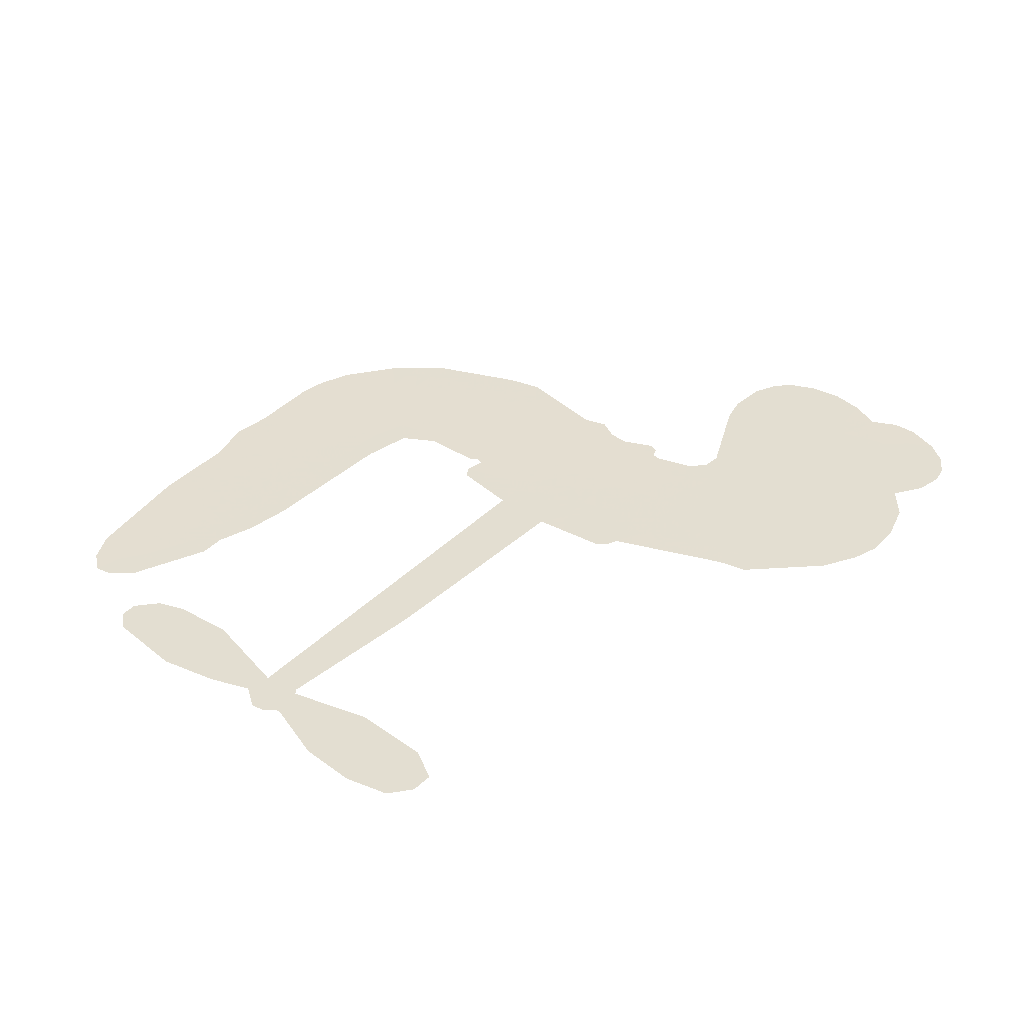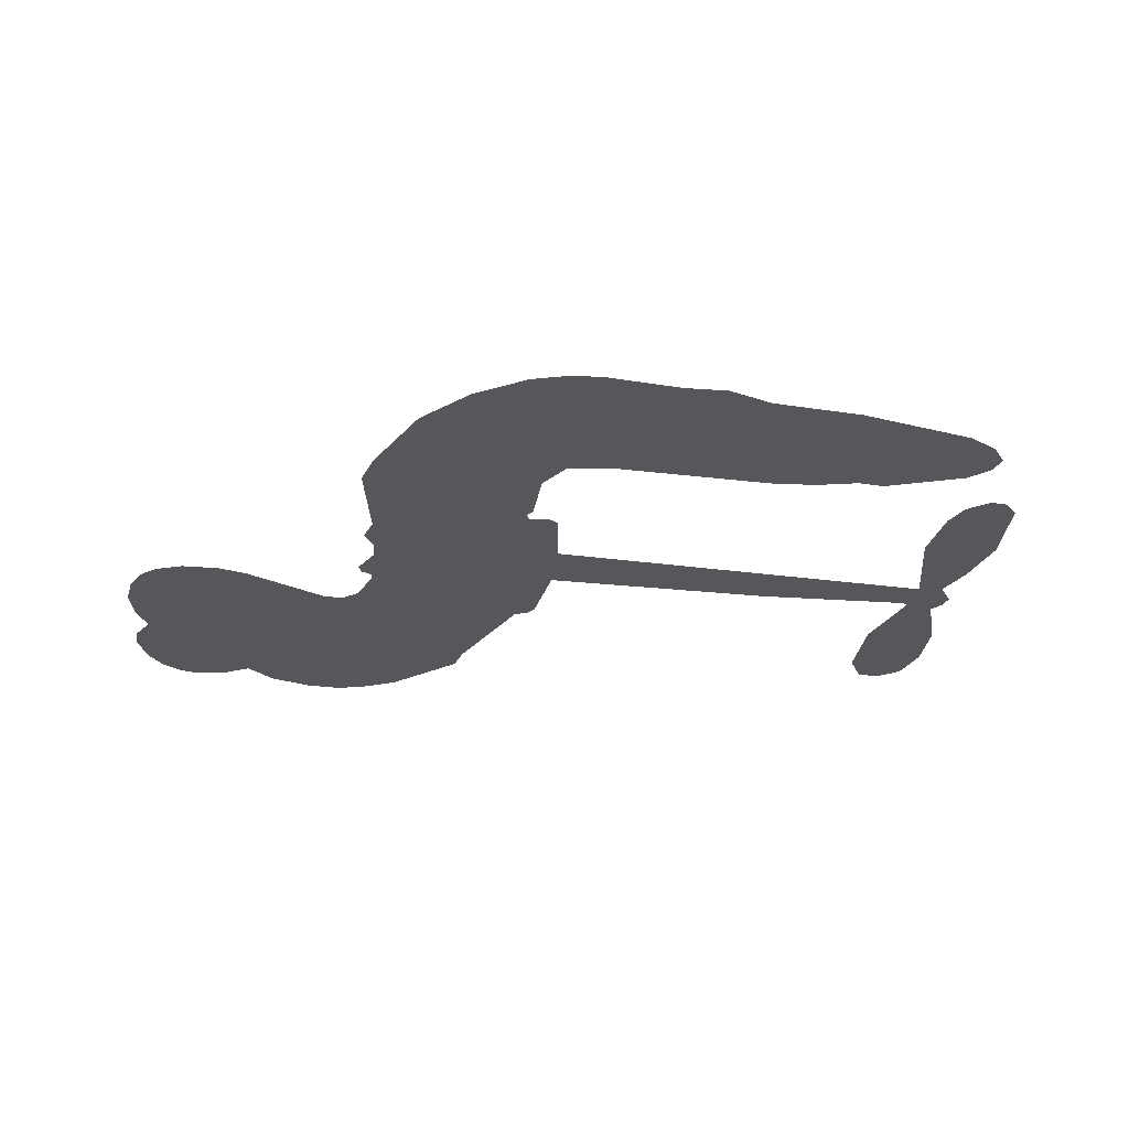
<metadata>
{"format":"obj","ext":"obj","renderer":"f3d","projection":"perspective","resolution":1024,"background":"white","views":[{"elev":36.3,"azim":127.6,"up":"+Z"},{"elev":-27.3,"azim":-12.1,"up":"+Z"}]}
</metadata>
<code>
v -2499 912.9 0.2257
v -2487 961.6 0.2142
v -2464 1006 0.1893
v -2480 1043 0.1564
v -2479 1079 0.1258
v -2458 1127 0
v -2432 1156 0.102
v -2403 1173 0.135
v -2375 1178 0.1547
v -2335 1170 0.1819
v -2294 1142 0.2241
v -2251 1174 0.2597
v -2190 1190 0.2811
v -2139 1190 0.2947
v -2099 1177 0.3046
v -2048 1147 0.3194
v -1962 1053 0.357
v -1955 1011 0.3705
v -1899 846.6 0.4716
v -1882 839.4 0.486
v -1873 824.6 0.5
v -1867 718.4 0.5272
v -1537 704.5 0.6118
v -1313 681.6 0.6795
v -1306 686.6 0.6864
v -1329 801.6 0.7179
v -1319 910.6 0.7338
v -1291 954.2 0.7382
v -1259 953.1 0.741
v -1230 927.6 0.75
v -1218 865.6 0.73
v -1227 784.6 0.7164
v -1264 692.6 0.6913
v -1250 673.6 0.6867
v -1249 653.6 0.6845
v -1271 623.6 0.6806
v -1254 566.6 0.6797
v -1240 482.6 0.6797
v -1258 370.6 0.6797
v -1279 348.8 0.6797
v -1303 347.8 0.6797
v -1332 374.6 0.6797
v -1344 412.6 0.6797
v -1346 499.6 0.6797
v -1307 630.5 0.6784
v -1875 631.2 0.5463
v -1896 537.6 0.5748
v -1911 527.8 0.5774
v -1939 533.4 0.5876
v -1944 522.6 0.6008
v -1938 511.6 0.6103
v -1941 427.6 0.669
v -1916 379.9 0.7013
v -1843 365.6 0.6935
v -1628 360.4 0.5832
v -1563 351.2 0.546
v -1507 333.7 0.5055
v -1469 334.5 0.4795
v -1363 287.2 0.3786
v -1338 257.6 0.324
v -1334 231.6 0.25
v -1355 204.9 0.3476
v -1397 183.9 0.4048
v -1560 157.7 0.5381
v -1688 154.4 0.6229
v -1752 136.6 0.662
v -1811 142.9 0.6969
v -1919 138.7 0.7854
v -1962 144.9 0.8353
v -2011 164.1 1
v -2079 215.6 0.7852
v -2137 289.6 0.7241
v -2182 414.6 0.6592
v -2191 465.6 0.64
v -2159 597.6 0.5732
v -2166 633.6 0.5548
v -2148 663.6 0.5366
v -2144 693.6 0.5138
v -2161 736.6 0.488
v -2155 750.5 0.4836
v -2140 756.7 0.475
v -2137 769.6 0.4601
v -2151 824.6 0.3966
v -2171 844.7 0.3579
v -2198 847.4 0.3262
v -2327 792.8 0.2586
v -2368 784.6 0.2511
v -2422 788.9 0.2439
v -2460 806.9 0.2394
v -2481 828.6 0.2368
v -2496 868.6 0.2319
v -1591 630.8 0.5994
v -1301 670.3 0.682
v -2116 759 0.4707
v -1961 536.2 0.5938
v -1940 469.6 0.6381
v -2141 736.1 0.4874
v -1902 816 0.4858
v -1886 584.4 0.5622
v -1449 630.7 0.6359
v -1284 684.3 0.688
v -1378 630.6 0.6569
v -1342 630.5 0.6682
v -2153 715.1 0.4976
v -1947 559.4 0.5788
v -1318 744.1 0.7066
v -1276 657.8 0.6836
v -1291 719.5 0.6984
v -1371 239.3 0.3594
v -1293 383.9 0.6797
v -2108 802.5 0.4356
v -1960 506 0.6142
v -2126 713.3 0.5014
v -2432 854.4 0.2382
v -2380 1126 0.1552
v -2180 893.9 0.3324
v -1870 771.5 0.5019
v -1918 555.9 0.574
v -1425 693.1 0.6416
v -1369 687.3 0.6585
v -1995 572.5 0.5787
v -1955 836.7 0.4567
v -2104 673.9 0.5268
v -2125 871.3 0.378
v -1928 599.4 0.5604
v -1326 654.9 0.6737
v -2014 520.3 0.6088
v -1357 658.3 0.6633
v -1390 661.4 0.6528
v -2119 624.9 0.5563
v -1487 266.7 0.4835
v -1326 565 0.6798
v -1277 914.1 0.7367
v -1245 738.6 0.7065
v -1249 426.6 0.6797
v -2416 1058 0.1614
v -1413 630.6 0.6462
v -1488 303.1 0.4878
v -1296 591.5 0.6796
v -1552 283.7 0.5314
v -1416 310.8 0.436
v -1450 285.6 0.4558
v -2143 1113 0.2996
v -1930 218.1 0.7746
v -2457 893.4 0.2303
v -2361 855.4 0.2508
v -2419 1119 0.111
v -2035 766.5 0.4757
v -2007 451.3 0.6496
v -1324 856.1 0.7265
v -1280 757.8 0.709
v -2445 1036 0.1686
v -2400 986.2 0.2103
v -2410 1022 0.189
v -2342 1022 0.2197
v -2376 1046 0.1922
v -1479 170.8 0.4788
v -1408 265.5 0.4135
v -2130 1151 0.2993
v -2033 1020 0.3529
v -1936 176.9 0.8021
v -2354 818.9 0.2536
v -2263 820.1 0.2803
v -2396 829.4 0.2454
v -2076 774.2 0.4638
v -1970 449.8 0.6517
v -1991 393.3 0.6851
v -2375 1011 0.2092
v -2344 954.2 0.2398
v -2325 1085 0.2106
v -2385 1086 0.1665
v -2177 1145 0.2852
v -2091 1117 0.3145
v -1993 1026 0.3597
v -1865 140.8 0.7377
v -1979 204.2 0.8371
v -2081 727.6 0.4939
v -2042 844.2 0.4282
v -2344 1056 0.2071
v -2292 1042 0.2406
v -2005 1100 0.3381
v -2115 837.3 0.4059
v -1903 193.1 0.7629
v -1869 251.7 0.7213
v -2069 814.1 0.4387
v -2019 1060 0.3449
v -1927 928.6 0.4135
v -2084 855.2 0.4069
v -2051 1093 0.329
v -2076 935.7 0.3697
v -2001 951.6 0.3864
v -2092 896.6 0.3811
v -1987 987.6 0.3747
v -2038 898 0.4007
v -2137 937 0.3427
v -1941 969.6 0.3907
v -2125 905.3 0.3617
v -1965 938.7 0.4009
v -1996 908.6 0.408
v -1956 897.9 0.4239
v -1985 867.1 0.4322
v -1913 887.6 0.4395
v -2000 822.2 0.4521
v -1941 867.4 0.4445
v -2157 872.7 0.3566
v -1991 541.6 0.5947
v -2024 553.6 0.5908
v -2043 614.7 0.5591
v -2078 519.4 0.6117
v -1245 892.7 0.7369
v -1283 870.8 0.7299
v -1290 825.4 0.722
v -2398 903.8 0.2361
v -2397 866.6 0.2418
v -1952 740.7 0.5029
v -2441 965.6 0.211
v -2248 893.5 0.2908
v -1953 391.3 0.6893
v -1975 324.9 0.7251
v -1945 351.8 0.7096
v -1979 359.9 0.705
v -2044 356.6 0.7037
v -2011 338.3 0.7171
v -1919 292.4 0.7315
v -2060 288.2 0.7473
v -1942 317.8 0.7248
v -1969 270.2 0.7615
v -1896 335.5 0.71
v -2042 320.2 0.7274
v -2160 352.1 0.6901
v -2014 283.8 0.7569
v -2335 1127 0.1933
v -2355 1100 0.1846
v -2215 1159 0.2717
v -2250 1128 0.2538
v -2208 1116 0.2745
v -2243 1071 0.2617
v -2074 1162 0.3118
v -2100 1147 0.3078
v -1980 171.9 0.8842
v -2029 211.2 0.8518
v -2299 986.9 0.2505
v -2027 1124 0.3281
v -2111 1040 0.3236
v -2078 639.5 0.5464
v -2084 593.4 0.5721
v -2019 685.6 0.5222
v -2062 678.9 0.5242
v -2036 651.6 0.5395
v -1993 623.8 0.5533
v -2116 452.8 0.6463
v -1296 790.1 0.7155
v -1260 802.7 0.7185
v -1223 825.1 0.7232
v -1252 848.6 0.7269
v -2425 886.3 0.2347
v -2431 926.4 0.2253
v -2394 945.1 0.2266
v -1906 743.1 0.5093
v -1964 788.3 0.4783
v -2432 997.3 0.1974
v -2214 880.3 0.3121
v -2214 929.2 0.3038
v -2231 833.8 0.2987
v -2309 846.9 0.2655
v -2260 857.8 0.2851
v -2293 889 0.2703
v -2275 939.4 0.2714
v -1961 235.3 0.7878
v -1930 256 0.7543
v -2002 244.4 0.7952
v -2043 250.5 0.7847
v -1874 296.3 0.7124
v -1736 363 0.6428
v -1859 330.9 0.7002
v -1832 298.2 0.6932
v -1790 364.3 0.6703
v -1825 255.1 0.6962
v -1844 218.3 0.7136
v -1756 288.9 0.6548
v -1821 334.8 0.6848
v -1879 218.5 0.7373
v -1826 181.3 0.7058
v -1795 282.2 0.6767
v -1780 323.3 0.666
v -1778 177.6 0.6752
v -1742 324.8 0.6458
v -1767 233.2 0.6647
v -1685 281.2 0.6146
v -1805 221.2 0.6883
v -1682 361.7 0.6131
v -1719 295 0.6342
v -1731 255.2 0.6426
v -1689 321.7 0.6166
v -1722 199.8 0.6397
v -1636 306.1 0.5857
v -1880 372.8 0.7027
v -2284 1100 0.2353
v -2311 1016 0.2374
v -2332 990.9 0.2343
v -2278 1012 0.2548
v -2258 1040 0.2592
v -2261 976.6 0.2708
v -2196 1029 0.2913
v -2242 1008 0.2734
v -2218 972.2 0.2928
v -2178 954.1 0.3173
v -2167 923.6 0.3315
v -2138 992.1 0.3253
v -2185 992.1 0.3044
v -2089 1076 0.3226
v -2129 1075 0.3098
v -2069 1039 0.337
v -2177 1079 0.291
v -2154 1040 0.3071
v -2091 996.8 0.3424
v -2051 578.8 0.5786
v -2080 556.5 0.5919
v -2175 531.6 0.6113
v -2123 570.4 0.5866
v -2167 564.6 0.5936
v -2141 540.7 0.6036
v -2146 491.7 0.628
v -2014 599.1 0.5663
v -1966 596.8 0.5645
v -1949 640 0.5454
v -2156 445.6 0.6483
v -2087 336.2 0.7103
v -2467 930.9 0.2217
v -1906 779.6 0.4951
v -2002 784.6 0.472
v -2033 804.8 0.4535
v -1998 738.5 0.4968
v -1936 808 0.4769
v -2295 806.4 0.2675
v -2246 925.6 0.2876
v -2308 952.2 0.2543
v -2329 913.5 0.2533
v -2365 921.9 0.2406
v -1743 171 0.6543
v -1689 234.1 0.6182
v -2275 1069 0.2449
v -2211 1082 0.2761
v -2111 964.9 0.3446
v -2106 491.4 0.6271
v -2061 459.7 0.6437
v -2183 498.6 0.6271
v -1913 633.6 0.5475
v -1891 676.6 0.5353
v -1983 664.5 0.5342
v -1940 689.1 0.5264
v -1937 770.1 0.4925
v -2038 724 0.4999
v -2331 876.6 0.2572
v -1682 194.3 0.6153
v -1624 156.1 0.5793
v -1618 227.2 0.5739
v -1656 155.2 0.6006
v -1641 192.5 0.5895
v -1600 189.7 0.5625
v -1654 226.1 0.5968
v -1637 264.3 0.5858
v -1564 230.6 0.538
v -1597 284.2 0.561
v -1574 314.7 0.5482
v -1539 316.6 0.525
v -1596 355.8 0.5649
v -1733 631 0.5668
v -1702 711.5 0.5732
v -1909 707.5 0.5228
v -1977 704.2 0.5162
v -1564 194.1 0.5385
v -1513 212.7 0.5021
v -1520 164.3 0.5102
v -1448 236.2 0.4493
v -1607 323.6 0.569
v -1804 631.1 0.5522
v -1483 231.7 0.4787
v -1438 177.4 0.4437
v -1462 203.6 0.4618
v -1423 210.3 0.4252
v -1785 715 0.5547
v -1861 687.1 0.5374
v -1826 716.7 0.5441
v -1299 433.7 0.6797
v -1270 458.4 0.6797
v -1290 512.8 0.6797
v -1345 456.1 0.6797
v -1308 473.9 0.6797
v -2441 1087 0.1157
v -1994 487.6 0.6274
v -2033 486.4 0.6288
v -2037 937 0.3826
v -2033 978.2 0.3671
v -2019 869.6 0.4213
v -2108 252.6 0.7518
v -2098 289.9 0.7348
v -1656 336.6 0.5978
v -2127 397.6 0.6725
v -2083 382.3 0.685
v -2039 406.2 0.6748
v -2094 420 0.6639
v -2010 419.3 0.6685
v -2063 427.6 0.6614
v -1592 250 0.5572
v -1526 251.9 0.5116
v -1517 285.5 0.5075
v -1807 675.9 0.5506
v -1840 631.2 0.5468
v -1769 655.9 0.5592
v -1744 713.2 0.564
v -1662 630.9 0.5828
v -1730 673.2 0.5674
v -1698 631 0.5747
v -1620 708 0.5922
v -1680 672.4 0.5786
v -1636 666.7 0.5888
v -1661 709.7 0.5826
v -1627 630.9 0.591
v -1247 524.6 0.6797
v -1290 551.8 0.6797
v -1336 532.3 0.6797
v -2068 970 0.3594
v -2171 383.3 0.6737
v -2120 358.3 0.6931
v -2148 320.8 0.7075
v -2115 318.5 0.7149
v -1838 663.9 0.545
v -1481 698.8 0.6259
v -1456 669 0.6334
v -1520 630.8 0.6169
v -1484 630.7 0.6262
v -1502 665.6 0.6213
v -1543 664.3 0.6111
v -1579 706.3 0.6019
v -1596 670.4 0.5981
v -1862 186.9 0.7309
v -1893 160.4 0.7601
f 112 206 391
f 186 160 174
f 75 130 76
f 203 122 201
f 105 121 206
f 45 107 93
f 51 50 112
f 123 78 77
f 89 88 114
f 125 118 99
f 1 91 145
f 162 164 87
f 25 108 106
f 43 42 110
f 80 79 97
f 126 93 24
f 58 138 142
f 179 299 180
f 128 129 102
f 105 125 325
f 52 166 167
f 143 159 172
f 240 176 70
f 142 138 131
f 176 240 161
f 223 231 219
f 59 158 109
f 95 112 50
f 117 21 98
f 113 94 97
f 97 104 113
f 104 78 113
f 349 383 22
f 166 112 391
f 105 95 49
f 74 73 327
f 51 112 96
f 82 94 111
f 107 34 101
f 52 218 53
f 323 345 322
f 203 260 122
f 90 89 114
f 167 221 218
f 145 256 257
f 91 90 114
f 298 232 170
f 98 19 334
f 282 183 437
f 77 76 130
f 4 3 152
f 152 5 4
f 56 365 366
f 45 126 103
f 115 9 8
f 8 7 147
f 45 139 36
f 106 151 252
f 147 7 6
f 381 158 375
f 114 145 91
f 246 208 245
f 136 154 156
f 10 9 115
f 19 122 334
f 205 83 124
f 17 174 18
f 84 205 116
f 165 111 94
f 182 83 111
f 162 146 164
f 239 15 159
f 206 207 127
f 129 137 102
f 236 234 235
f 350 250 326
f 172 159 14
f 180 302 342
f 126 45 93
f 322 318 320
f 239 238 15
f 211 150 212
f 5 152 390
f 136 152 154
f 25 93 101
f 31 30 210
f 107 45 36
f 124 192 197
f 161 183 144
f 119 430 137
f 120 119 129
f 296 364 376
f 359 361 355
f 287 274 285
f 363 373 406
f 276 285 281
f 50 49 95
f 53 218 220
f 275 54 297
f 49 48 118
f 126 128 103
f 274 287 294
f 58 57 138
f 78 123 113
f 407 406 131
f 118 105 49
f 375 158 142
f 68 161 69
f 61 109 62
f 421 139 132
f 109 60 59
f 166 52 96
f 423 394 160
f 60 109 61
f 348 349 351
f 85 84 116
f 141 58 142
f 162 87 86
f 43 110 385
f 134 32 151
f 386 385 135
f 110 42 41
f 110 135 385
f 102 103 128
f 57 366 407
f 40 110 41
f 40 39 110
f 421 387 420
f 119 137 129
f 141 158 59
f 37 36 139
f 105 206 95
f 47 118 48
f 94 81 97
f 95 206 112
f 430 433 432
f 432 100 430
f 413 416 369
f 82 81 94
f 177 165 94
f 98 20 19
f 98 21 20
f 97 79 104
f 63 62 109
f 108 151 106
f 117 330 259
f 210 133 211
f 93 107 101
f 83 82 111
f 259 22 117
f 348 99 46
f 47 99 118
f 24 93 25
f 132 139 45
f 35 34 107
f 126 24 128
f 101 34 33
f 118 125 105
f 130 123 77
f 115 8 147
f 128 24 120
f 108 101 33
f 27 133 28
f 108 33 134
f 255 253 254
f 185 111 165
f 28 133 29
f 133 30 29
f 129 128 120
f 110 39 135
f 159 15 14
f 145 114 256
f 193 160 394
f 101 108 25
f 389 388 385
f 36 35 107
f 168 154 153
f 81 80 97
f 372 373 363
f 151 108 134
f 214 114 164
f 145 257 329
f 163 265 335
f 179 233 171
f 390 6 5
f 147 390 171
f 113 123 177
f 177 123 248
f 209 346 392
f 397 396 225
f 261 154 152
f 27 150 211
f 253 252 151
f 152 136 390
f 3 2 216
f 168 169 300
f 261 152 3
f 168 156 154
f 261 153 154
f 234 236 172
f 179 156 155
f 147 171 115
f 64 374 372
f 375 380 381
f 141 142 158
f 142 131 375
f 172 14 13
f 143 173 239
f 308 205 197
f 196 198 187
f 283 175 67
f 161 144 176
f 264 266 163
f 214 146 213
f 85 262 264
f 262 85 116
f 114 88 164
f 87 164 88
f 177 94 113
f 332 148 331
f 112 166 96
f 166 149 403
f 346 209 345
f 223 219 221
f 169 168 153
f 155 156 168
f 265 162 86
f 162 265 146
f 179 180 170
f 11 10 232
f 136 156 171
f 171 156 179
f 12 234 13
f 172 13 234
f 173 311 189
f 189 311 313
f 16 173 189
f 200 198 199
f 288 280 284
f 183 282 144
f 270 184 224
f 70 176 241
f 245 248 123
f 148 165 177
f 188 194 192
f 188 182 185
f 179 155 299
f 179 170 233
f 299 300 242
f 301 302 180
f 188 192 124
f 17 181 186
f 83 182 124
f 438 161 68
f 437 283 279
f 288 290 286
f 220 226 228
f 332 165 148
f 188 185 178
f 17 186 174
f 189 186 181
f 174 193 18
f 185 182 111
f 202 187 200
f 182 188 124
f 16 189 243
f 311 173 312
f 189 313 186
f 194 190 192
f 18 193 196
f 194 188 178
f 190 195 197
f 160 193 174
f 198 196 193
f 122 204 201
f 393 194 199
f 160 313 316
f 304 314 343
f 190 197 192
f 198 193 191
f 197 195 308
f 199 191 393
f 198 191 199
f 395 194 178
f 198 200 187
f 201 200 199
f 204 19 202
f 395 199 194
f 201 395 203
f 332 178 185
f 204 202 200
f 260 331 333
f 201 204 200
f 19 204 122
f 83 205 84
f 197 205 124
f 207 206 121
f 206 127 391
f 324 317 207
f 130 320 246
f 250 350 249
f 123 130 245
f 127 207 209
f 207 121 324
f 30 133 210
f 133 27 211
f 150 26 212
f 210 211 255
f 252 212 26
f 253 255 212
f 146 354 339
f 258 153 216
f 146 214 164
f 256 214 213
f 353 247 333
f 348 46 349
f 2 1 329
f 216 257 258
f 307 263 308
f 354 267 338
f 52 167 218
f 221 220 218
f 221 167 223
f 269 270 227
f 219 226 220
f 53 220 228
f 167 222 223
f 219 220 221
f 402 400 404
f 328 225 229
f 222 229 223
f 269 227 271
f 226 227 224
f 224 273 228
f 397 72 396
f 71 70 241
f 227 226 219
f 226 224 228
f 223 229 231
f 144 269 176
f 273 224 184
f 297 53 228
f 399 251 327
f 231 229 225
f 400 402 399
f 426 427 425
f 71 241 272
f 219 231 227
f 10 115 232
f 233 115 171
f 170 232 233
f 115 233 232
f 11 235 12
f 234 12 235
f 11 232 298
f 236 143 172
f 235 11 298
f 235 237 343
f 299 301 180
f 237 302 304
f 143 239 159
f 173 16 238
f 173 238 239
f 70 69 240
f 161 240 69
f 176 269 271
f 271 231 272
f 338 268 337
f 262 263 217
f 314 312 143
f 189 181 243
f 316 313 244
f 246 245 130
f 249 248 245
f 319 322 321
f 318 207 317
f 250 249 208
f 215 260 333
f 249 245 208
f 248 247 353
f 250 208 324
f 247 248 249
f 325 250 324
f 325 326 250
f 230 399 424
f 400 222 401
f 106 252 26
f 253 151 32
f 255 254 31
f 212 252 253
f 210 255 31
f 253 32 254
f 212 255 211
f 214 256 114
f 257 256 213
f 257 213 258
f 216 2 329
f 339 258 213
f 169 153 258
f 330 117 98
f 326 351 350
f 331 260 203
f 259 330 352
f 3 216 261
f 153 261 216
f 263 262 116
f 266 264 262
f 310 304 305
f 301 242 303
f 265 266 267
f 266 262 217
f 267 266 217
f 265 163 266
f 268 267 217
f 268 338 267
f 263 336 217
f 268 303 337
f 270 269 144
f 227 231 271
f 270 144 282
f 227 270 224
f 272 231 225
f 176 271 241
f 272 225 396
f 241 271 272
f 184 278 276
f 228 273 275
f 276 284 285
f 285 274 277
f 273 276 275
f 284 276 278
f 184 276 273
f 54 275 281
f 175 283 437
f 276 281 275
f 279 184 282
f 278 184 279
f 437 279 282
f 290 288 284
f 376 398 296
f 277 54 281
f 282 184 270
f 438 183 161
f 66 286 67
f 67 286 283
f 279 290 278
f 284 280 285
f 285 280 287
f 277 281 285
f 340 65 295
f 278 290 284
f 292 287 280
f 294 287 292
f 340 286 66
f 341 293 295
f 292 280 293
f 358 359 355
f 279 283 290
f 286 290 283
f 293 280 288
f 291 294 398
f 294 292 289
f 295 293 288
f 289 292 293
f 294 289 296
f 294 291 274
f 340 288 286
f 293 341 289
f 361 362 341
f 365 376 364
f 342 170 180
f 275 297 228
f 237 235 298
f 300 299 155
f 301 299 242
f 168 300 155
f 337 300 169
f 242 337 303
f 342 302 237
f 305 301 303
f 311 312 244
f 336 303 268
f 307 310 306
f 301 305 302
f 305 303 306
f 303 336 306
f 304 302 305
f 307 306 263
f 305 306 310
f 308 263 116
f 307 195 309
f 308 116 205
f 195 307 308
f 309 344 316
f 309 244 315
f 307 309 310
f 315 310 309
f 312 173 143
f 313 311 244
f 314 143 236
f 315 312 314
f 244 309 316
f 186 313 160
f 343 314 236
f 315 314 304
f 315 304 310
f 244 312 315
f 344 309 195
f 393 394 423
f 208 246 317
f 318 317 246
f 75 320 130
f 207 318 209
f 323 251 345
f 320 318 246
f 320 321 322
f 322 319 323
f 320 75 321
f 318 322 209
f 347 74 323
f 327 323 74
f 317 324 208
f 325 324 121
f 105 325 121
f 326 325 125
f 348 326 125
f 350 247 249
f 230 425 399
f 323 327 251
f 427 397 328
f 73 399 327
f 145 329 1
f 216 329 257
f 334 330 98
f 215 352 260
f 332 331 203
f 331 148 333
f 178 332 203
f 332 185 165
f 353 333 148
f 371 247 350
f 122 260 334
f 334 260 352
f 336 263 306
f 265 86 335
f 268 217 336
f 300 337 242
f 337 169 338
f 169 258 339
f 265 354 146
f 146 339 213
f 169 339 338
f 65 340 66
f 288 340 295
f 65 355 295
f 341 295 355
f 237 298 342
f 170 342 298
f 235 343 236
f 304 343 237
f 195 190 344
f 423 344 190
f 346 345 251
f 322 345 209
f 399 425 400
f 391 392 149
f 99 348 125
f 323 319 347
f 413 410 368
f 259 370 22
f 215 351 370
f 326 348 351
f 371 333 247
f 370 351 349
f 371 215 333
f 259 352 215
f 334 352 330
f 148 177 353
f 248 353 177
f 267 354 265
f 339 354 338
f 360 363 357
f 289 341 362
f 357 359 360
f 358 356 359
f 364 140 365
f 360 359 356
f 355 65 358
f 361 359 357
f 356 64 360
f 364 405 140
f 361 357 362
f 355 361 341
f 357 363 405
f 289 362 296
f 360 64 372
f 374 157 373
f 296 362 364
f 362 357 405
f 366 365 140
f 398 376 55
f 366 140 407
f 56 366 57
f 417 415 418
f 365 56 367
f 428 384 383
f 22 370 349
f 215 370 259
f 350 351 371
f 215 371 351
f 373 157 380
f 363 360 372
f 378 375 131
f 373 378 406
f 372 374 373
f 381 380 379
f 365 367 376
f 55 376 367
f 377 410 408
f 46 383 349
f 406 378 131
f 373 380 378
f 63 381 379
f 380 375 378
f 157 379 380
f 63 109 381
f 158 381 109
f 408 382 384
f 22 383 384
f 386 135 38
f 377 408 428
f 428 46 409
f 385 386 389
f 387 386 38
f 389 44 388
f 421 420 37
f 422 44 387
f 386 387 389
f 43 385 388
f 44 389 387
f 171 390 136
f 6 390 147
f 392 391 127
f 166 391 149
f 209 392 127
f 149 392 346
f 394 393 191
f 190 194 393
f 193 394 191
f 423 160 316
f 203 395 178
f 199 395 201
f 272 396 71
f 222 328 229
f 328 397 225
f 291 398 55
f 294 296 398
f 400 328 222
f 401 222 167
f 399 402 251
f 167 403 401
f 404 149 346
f 404 400 401
f 346 251 402
f 166 403 167
f 404 403 149
f 404 401 403
f 346 402 404
f 140 405 363
f 362 405 364
f 407 131 138
f 363 406 140
f 407 138 57
f 140 406 407
f 410 377 368
f 413 411 410
f 428 408 384
f 382 408 410
f 413 414 416
f 382 410 411
f 369 411 413
f 416 414 412
f 436 434 435
f 413 368 414
f 417 416 412
f 92 436 419
f 418 369 416
f 417 419 436
f 139 421 37
f 417 418 416
f 417 412 419
f 387 38 420
f 422 421 132
f 344 423 316
f 421 422 387
f 393 423 190
f 72 397 427
f 399 73 424
f 400 425 328
f 425 427 328
f 425 230 426
f 72 427 426
f 46 428 383
f 377 428 409
f 119 429 430
f 137 430 100
f 432 433 431
f 429 23 433
f 434 431 433
f 433 430 429
f 434 433 23
f 415 417 436
f 92 431 434
f 434 436 92
f 434 23 435
f 415 436 435
f 437 183 438
f 68 175 438
f 437 438 175

</code>
